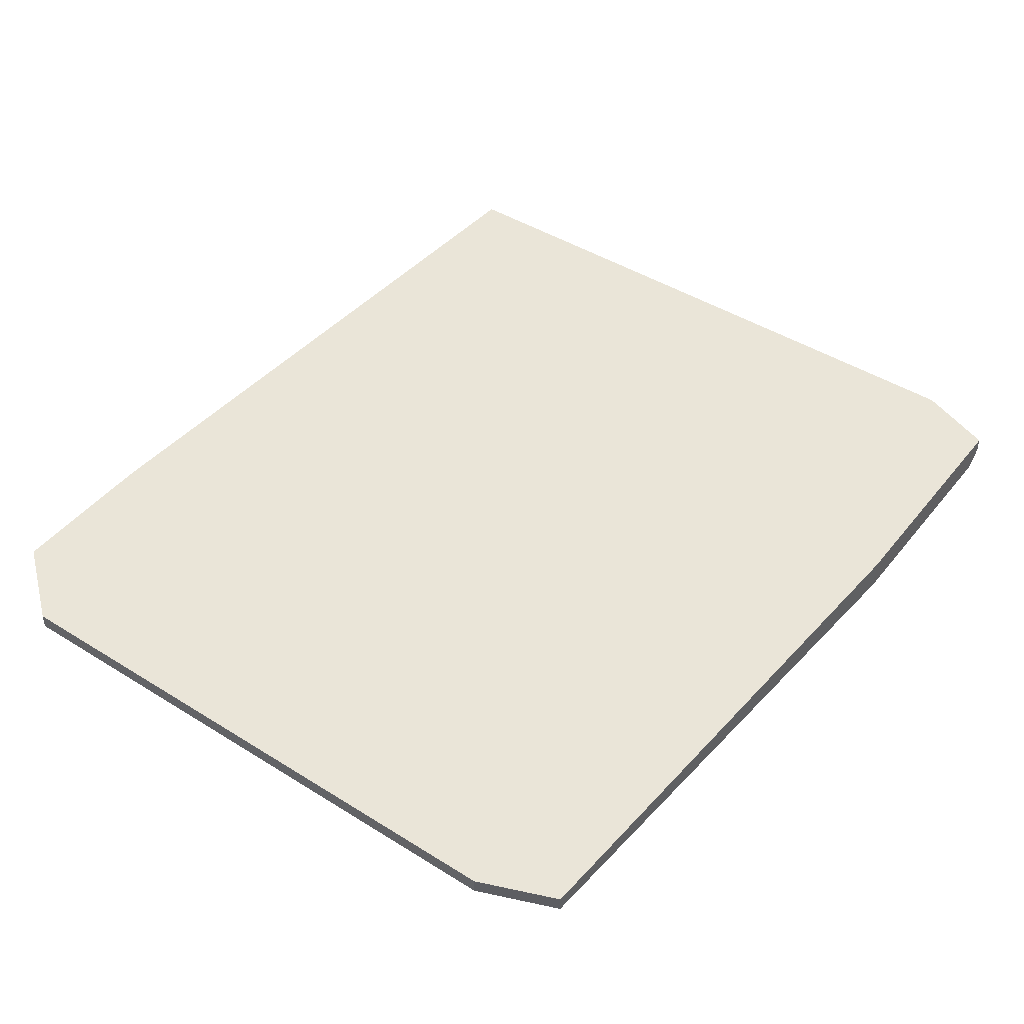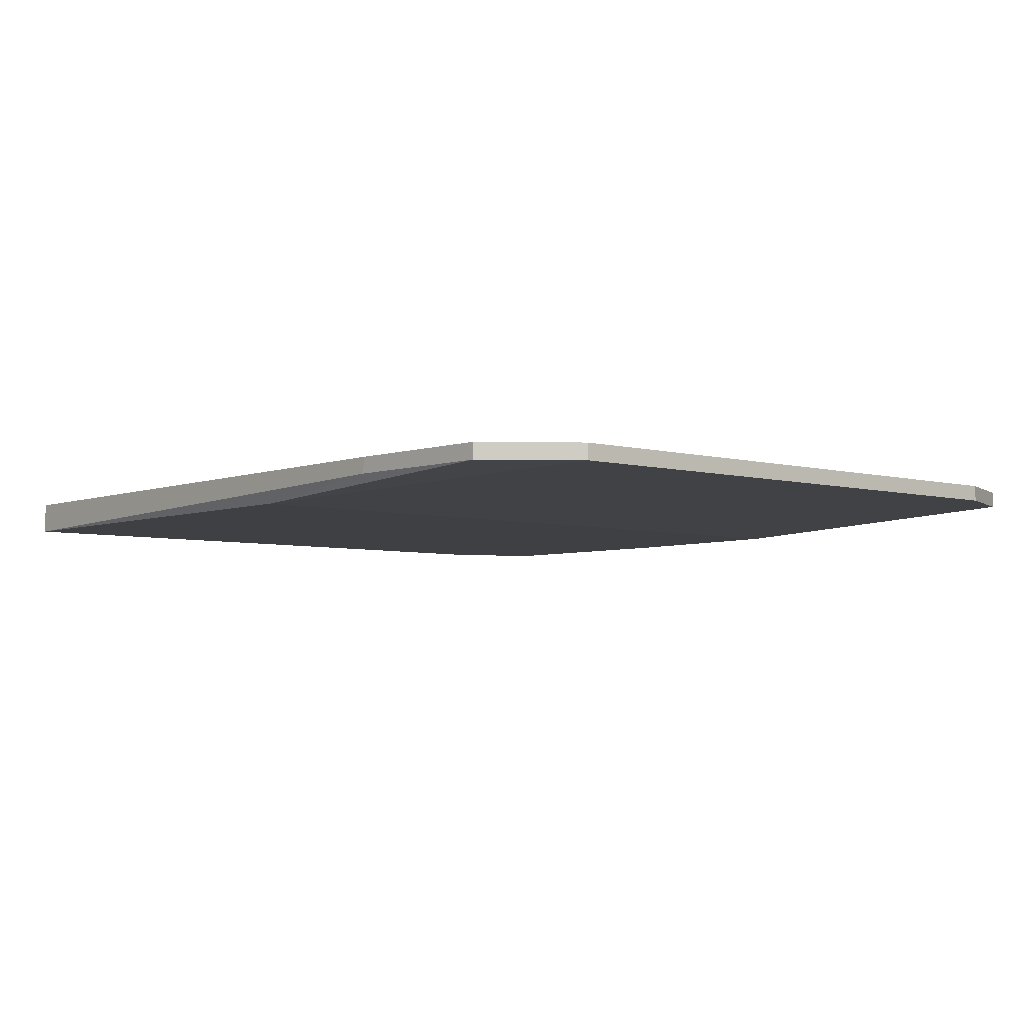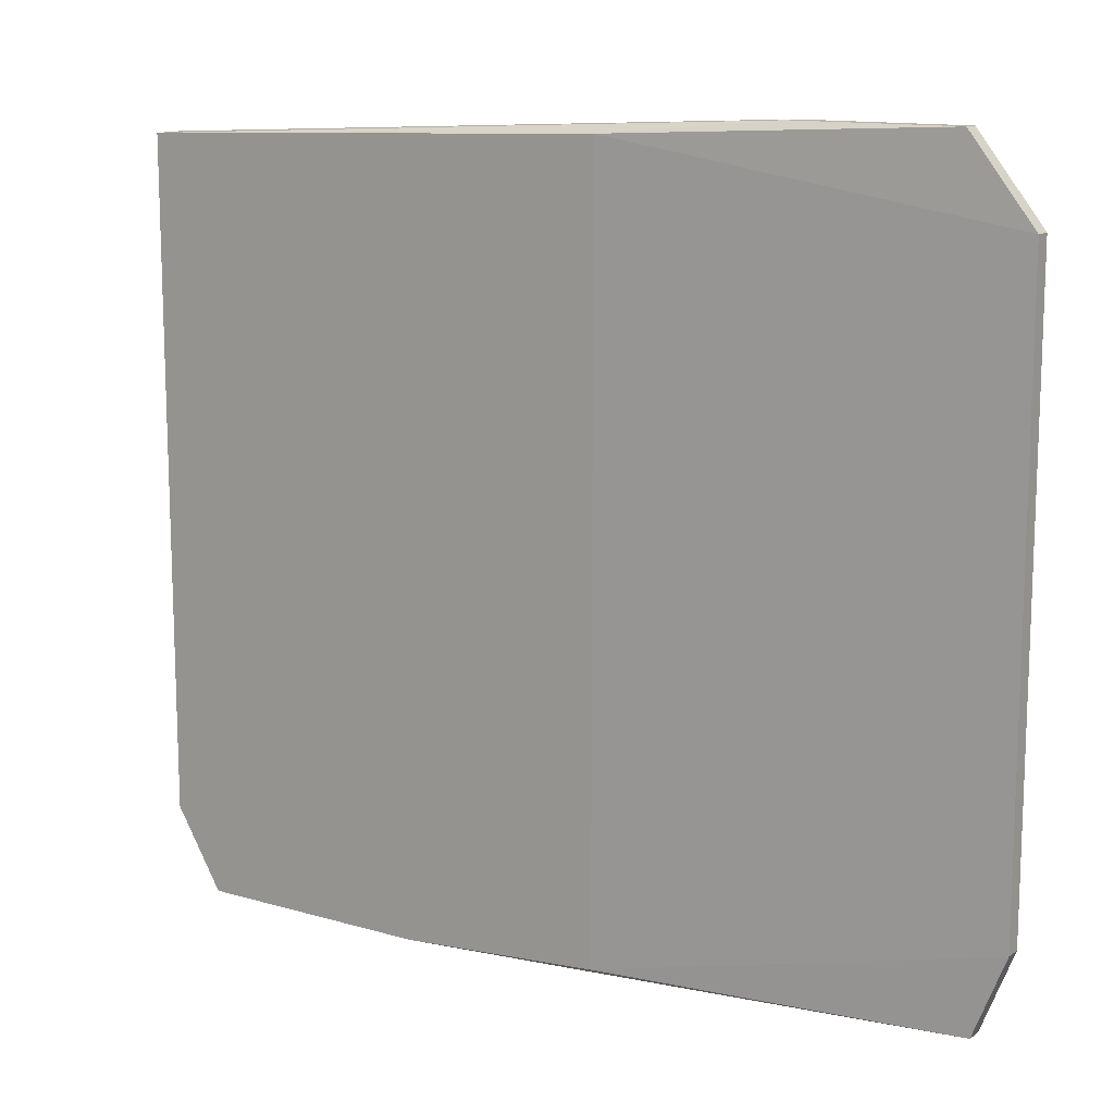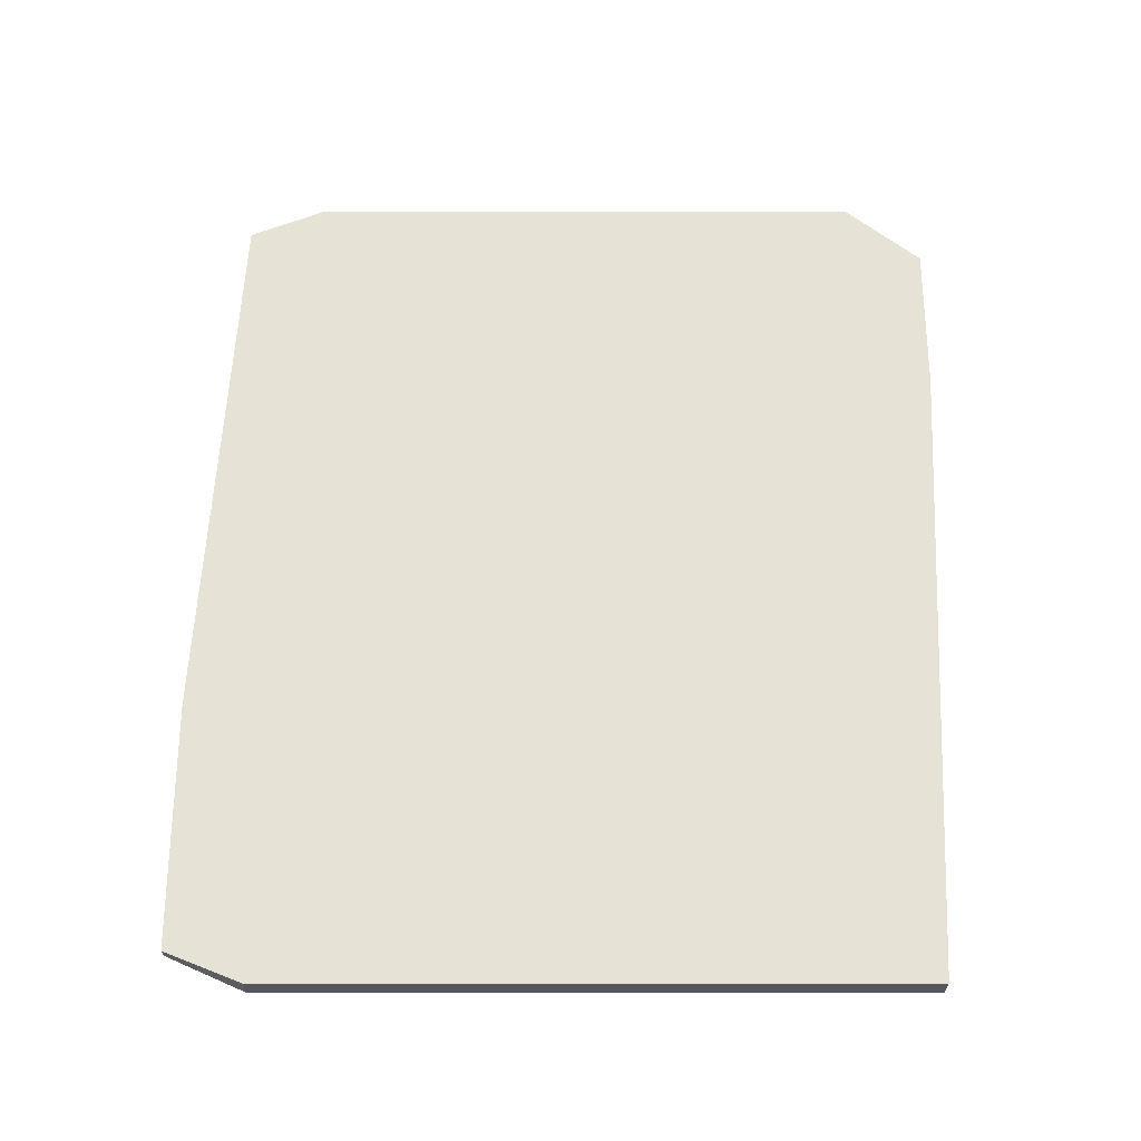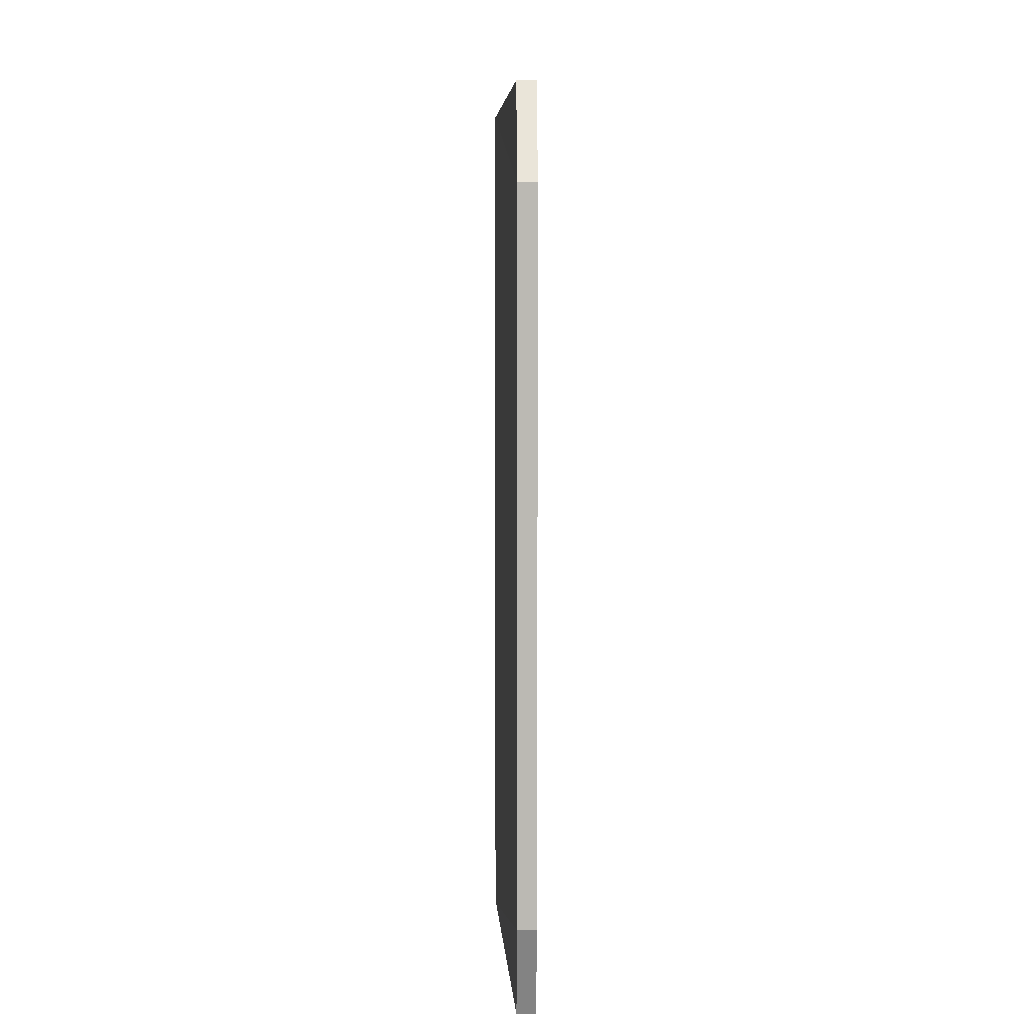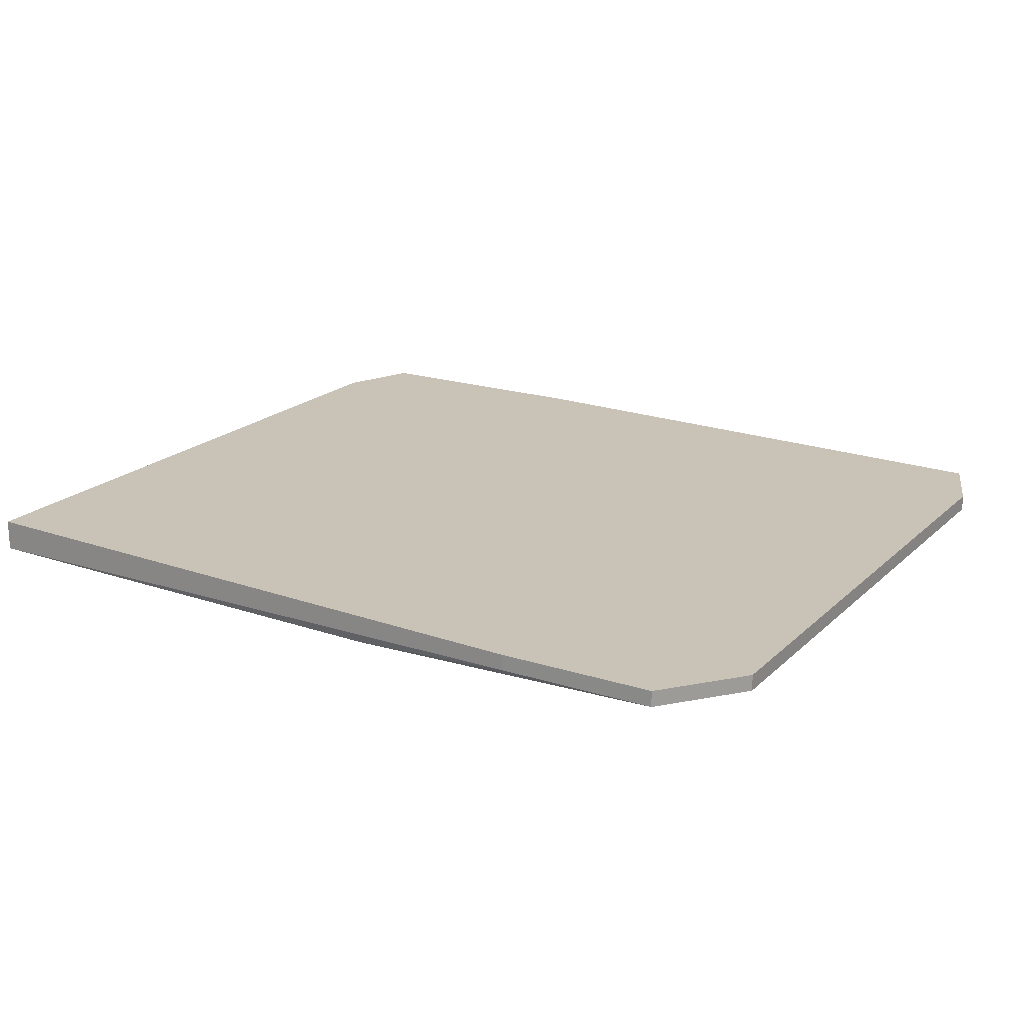
<metadata>
{"format":"obj","ext":"obj","renderer":"f3d","projection":"perspective","resolution":1024,"background":"white","views":[{"elev":44.7,"azim":126.0,"up":"+Y"},{"elev":-4.9,"azim":48.0,"up":"+Y"},{"elev":12.8,"azim":34.0,"up":"+Z"},{"elev":63.2,"azim":-90.0,"up":"+Y"},{"elev":7.2,"azim":89.5,"up":"+Z"},{"elev":19.5,"azim":31.0,"up":"+Y"}]}
</metadata>
<code>
v 0.008978 -0.00163 0.02432
v 0.008978 -0.00163 -0.02377
v 0.03047 0.000416 0.02534
v 0.03047 -0.000607 0.02534
v -0.02273 -0.00163 0.0233
v -0.02273 -0.00163 -0.01968
v -0.02273 0.000416 0.0233
v -0.02273 0.000416 -0.01968
v 0.03457 0.000416 0.02022
v 0.03457 0.000416 -0.01763
v 0.03457 -0.000607 0.02022
v 0.03457 -0.000607 -0.01763
v 0.03251 0.000416 -0.02275
v 0.03251 -0.000607 -0.02275
v -0.00431 -0.00163 -0.0248
v -0.00431 0.000416 -0.0248
v 0.02024 0.000416 0.02534
v 0.02024 -0.000607 0.02534
v -0.02069 0.000416 -0.0248
v -0.02069 -0.000607 -0.0248
v -0.01966 -0.00163 -0.0248
f 4 17 18
f 7 9 13
f 7 6 5
f 6 1 5
f 20 6 19
f 7 13 19
f 1 6 2
f 1 2 11
f 9 4 11
f 4 1 11
f 9 7 17
f 7 5 17
f 14 13 12
f 2 14 12
f 9 11 12
f 11 2 12
f 6 7 8
f 19 6 8
f 7 19 8
f 13 14 15
f 20 19 15
f 2 6 15
f 14 2 15
f 6 20 21
f 15 6 21
f 20 15 21
f 13 9 10
f 9 12 10
f 12 13 10
f 19 13 16
f 13 15 16
f 15 19 16
f 4 9 3
f 9 17 3
f 17 4 3
f 5 1 18
f 1 4 18
f 17 5 18

</code>
